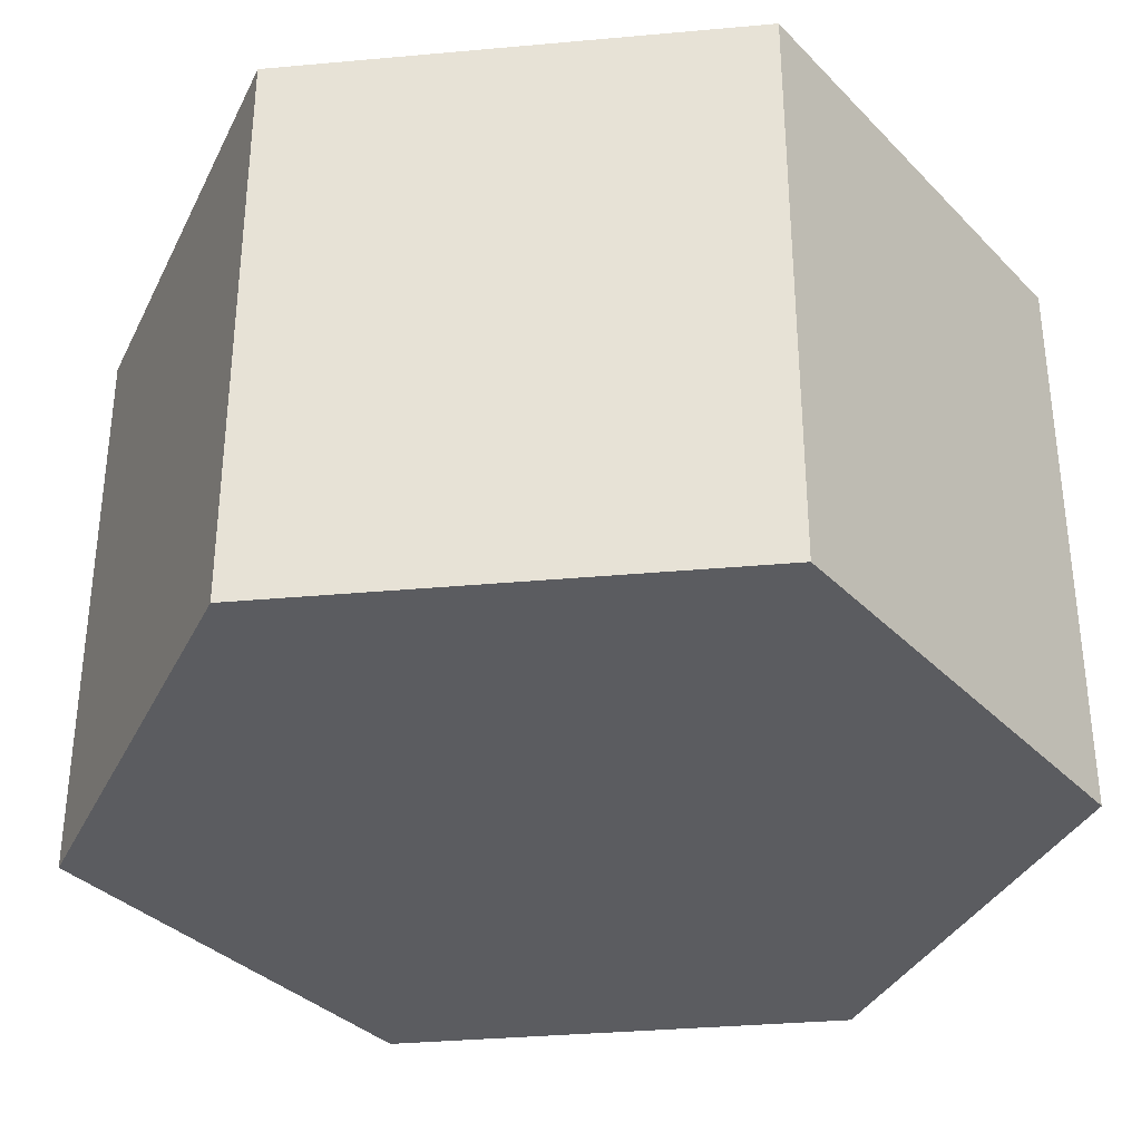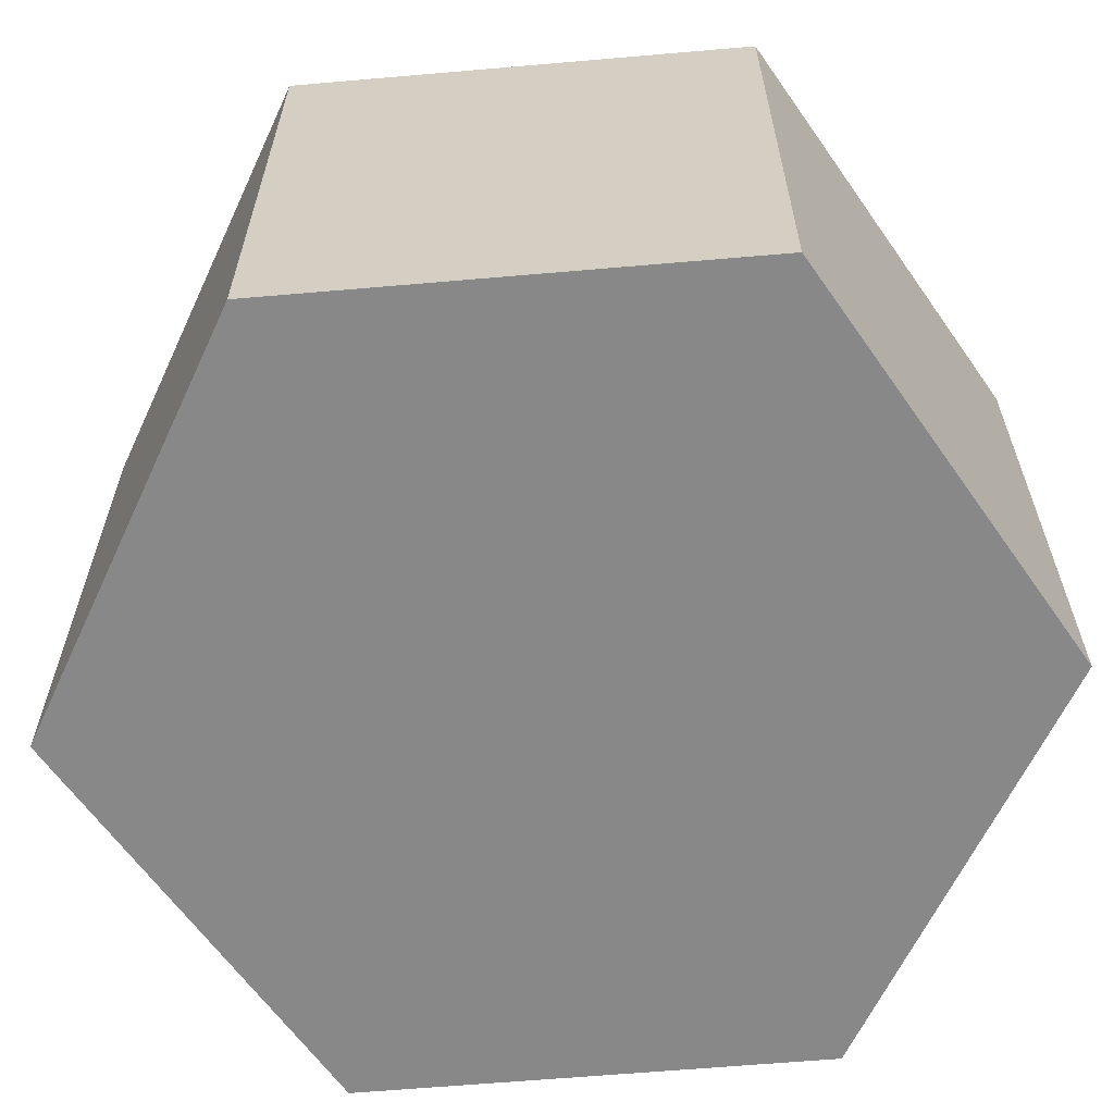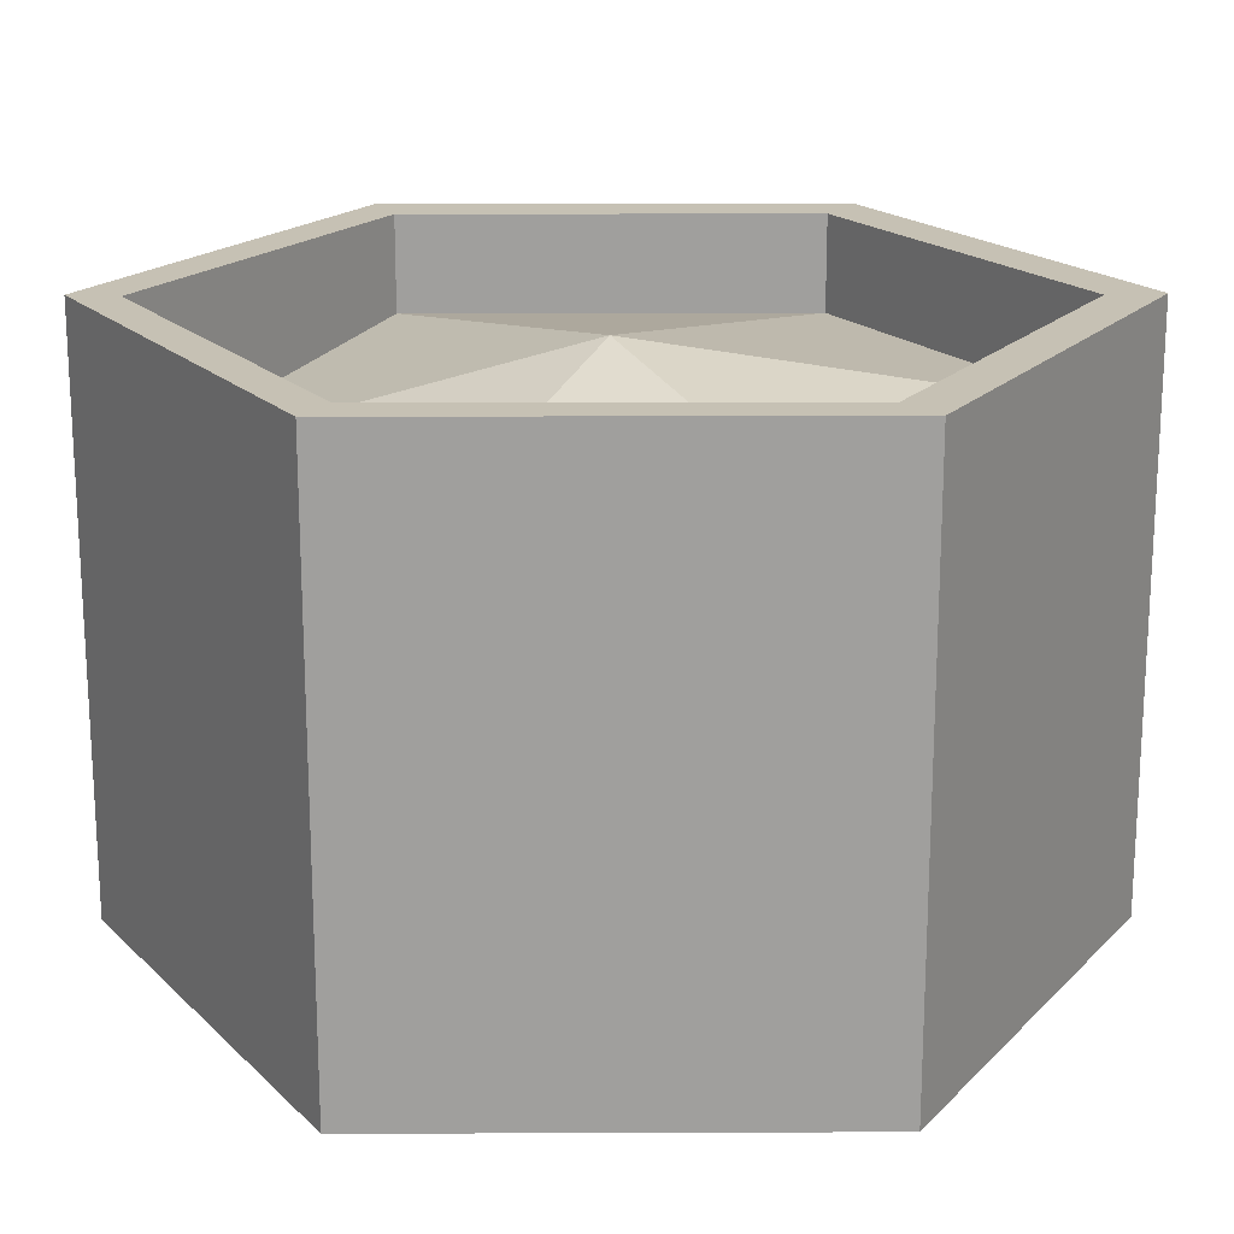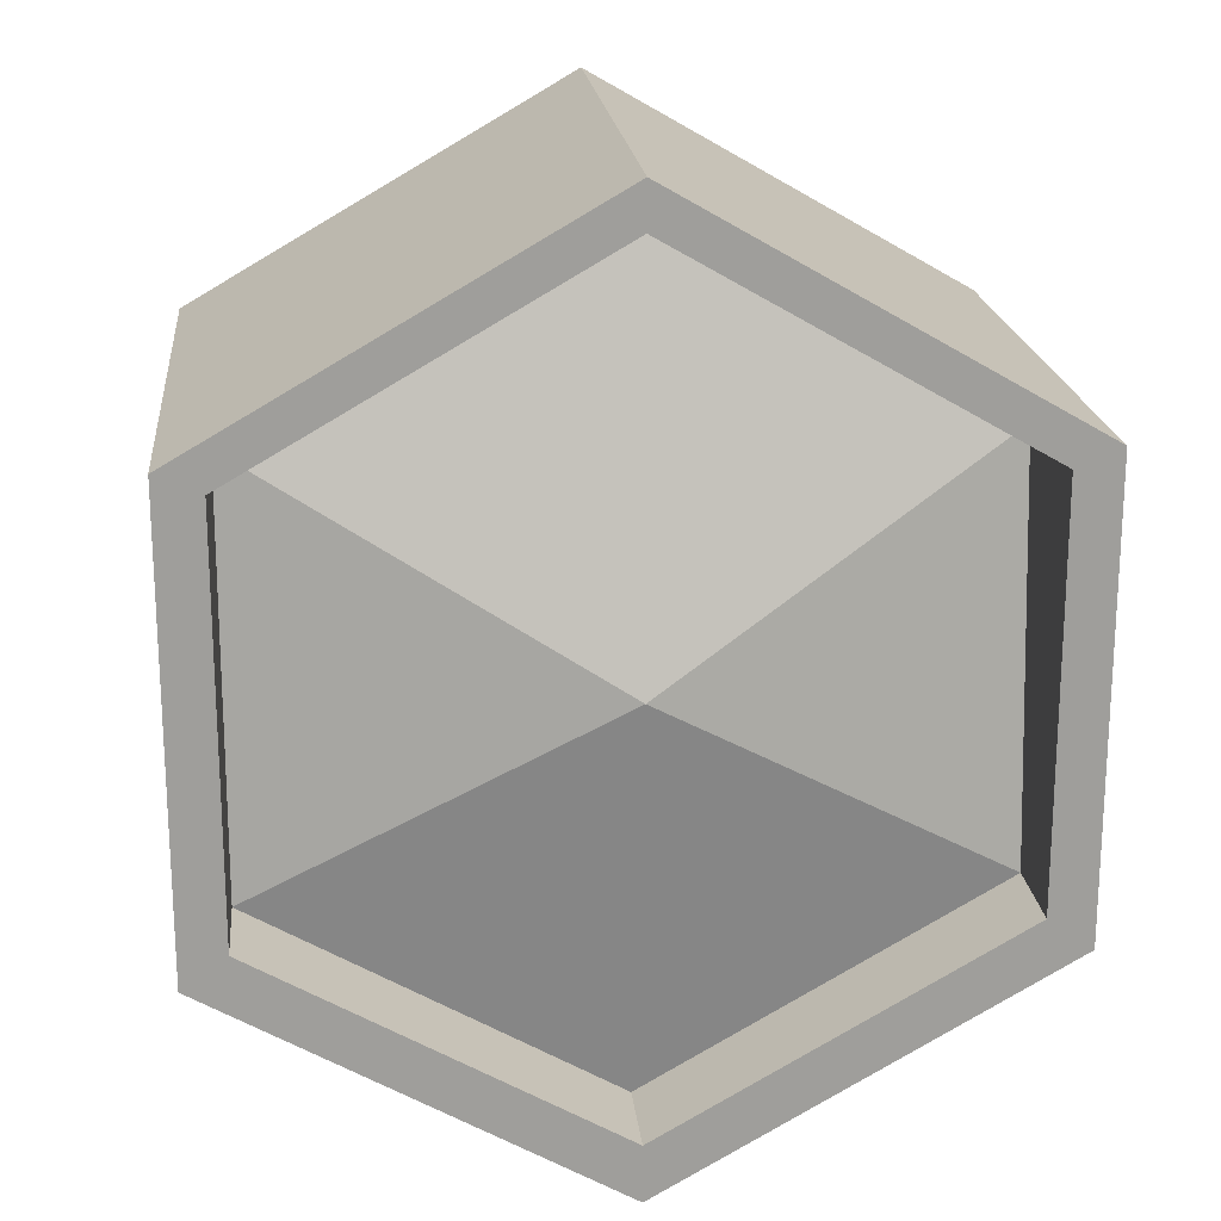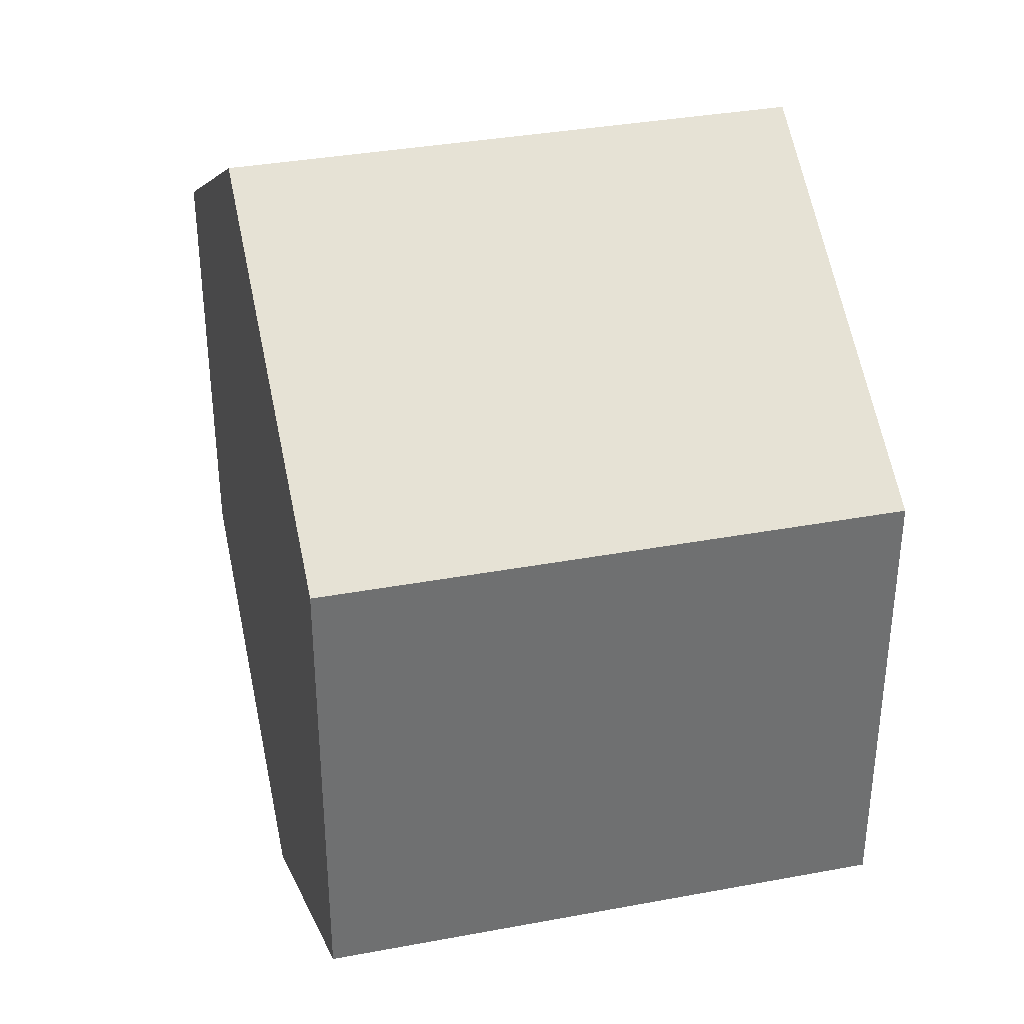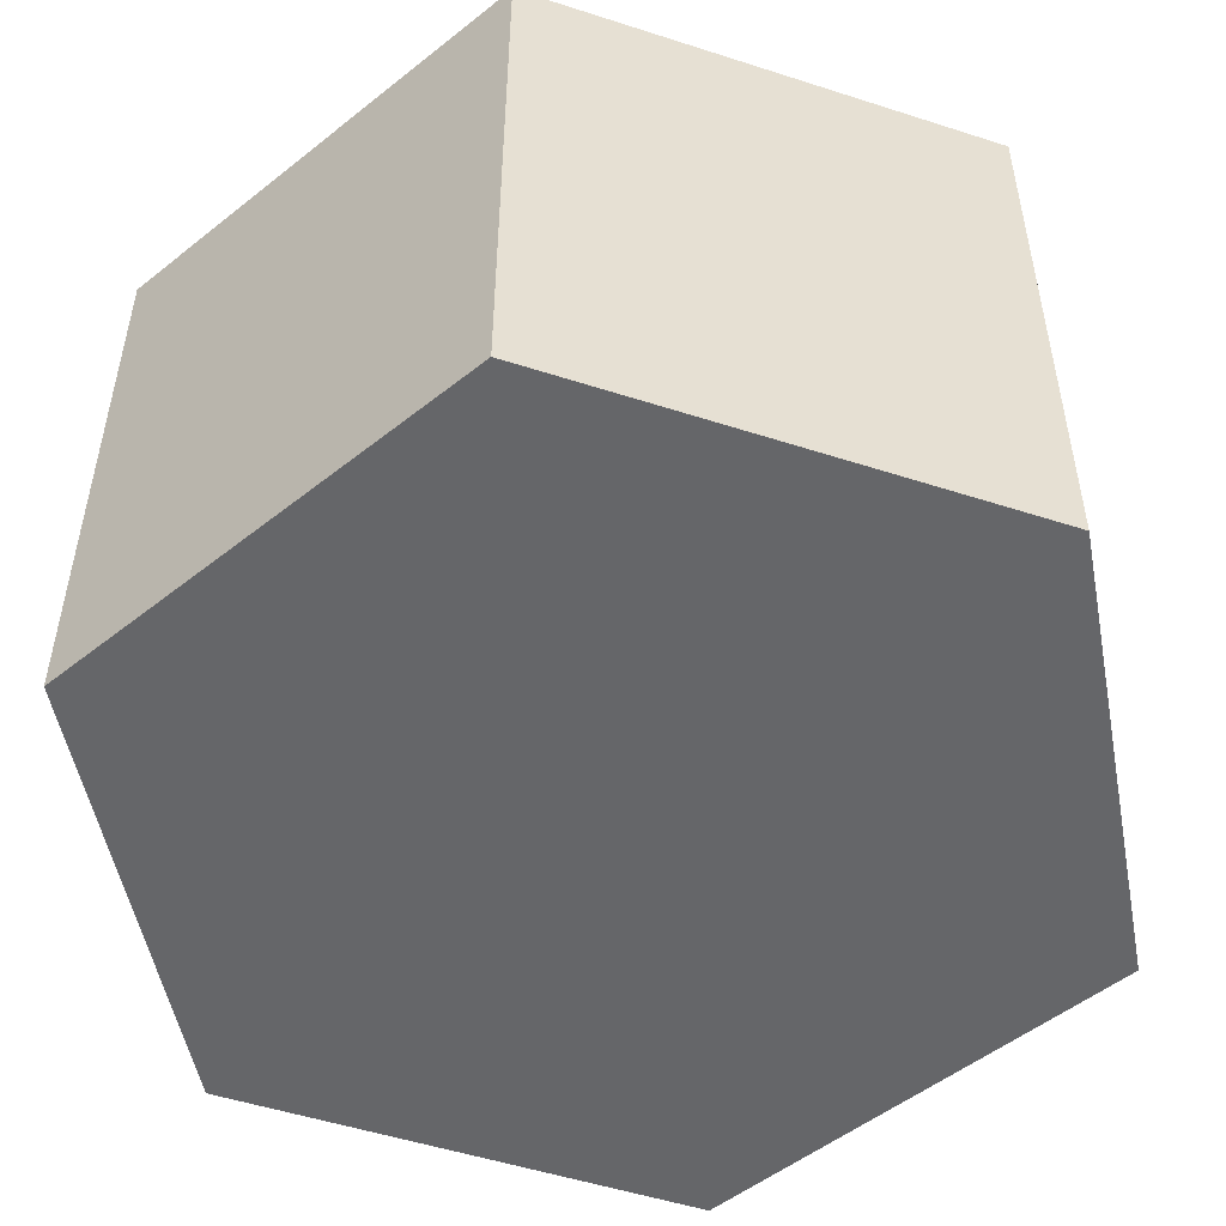
<metadata>
{"format":"obj","ext":"obj","renderer":"f3d","projection":"perspective","resolution":1024,"background":"white","views":[{"elev":-34.6,"azim":-23.1,"up":"+Y"},{"elev":-62.9,"azim":-145.0,"up":"+Y"},{"elev":18.6,"azim":29.6,"up":"+Y"},{"elev":19.6,"azim":174.2,"up":"+Z"},{"elev":35.6,"azim":76.2,"up":"+Z"},{"elev":-51.8,"azim":10.7,"up":"+Y"}]}
</metadata>
<code>
o ITMI_ALCHEMY_MOLERATLUBRIC_01
v 0.005159 0.00345 -0.1016
v -0.07695 0.1205 0.04061
v 0.08727 0.00345 0.04061
v -0.07695 0.00345 0.04061
v 0.08727 0.1205 0.04061
v 0.005159 0.1205 0.08802
v -0.07695 0.1205 -0.05421
v 0.07814 0.1205 -0.04756
v -0.07695 0.00345 -0.05421
v 0.005159 0.00345 0.08802
v 0.08727 0.00345 -0.05421
v 0.005186 0.08584 0.0788
v 0.005186 0.1205 -0.08968
v 0.005186 0.1008 -0.08968
v -0.06777 0.09084 0.03668
v 0.07814 0.09334 0.03668
v 0.07814 0.1008 -0.04756
v -0.06777 0.1008 -0.04756
v 0.005159 0.1205 -0.1016
v -0.06777 0.1205 -0.04756
v 0.08727 0.1205 -0.05421
v -0.06777 0.1205 0.03668
v 0.07814 0.1205 0.03668
v 0.005186 0.1205 0.0788
v 0.004196 0.1133 -0.006011
f 9 11 4
f 19 1 7
f 4 2 9
f 6 10 5
f 3 5 10
f 1 19 11
f 2 4 6
f 12 16 25
f 7 9 2
f 15 12 25
f 5 3 21
f 17 25 16
f 9 7 1
f 1 11 9
f 10 6 4
f 10 4 11
f 11 21 3
f 3 10 11
f 12 15 24
f 24 23 12
f 21 11 19
f 14 25 17
f 14 17 13
f 13 20 14
f 15 18 22
f 22 24 15
f 16 12 23
f 23 8 16
f 8 13 17
f 17 16 8
f 18 14 20
f 20 22 18
f 19 13 21
f 7 13 19
f 20 13 7
f 2 20 7
f 21 8 5
f 13 8 21
f 22 20 2
f 6 22 2
f 23 5 8
f 6 5 23
f 24 6 23
f 24 22 6
f 15 25 18
f 14 18 25

</code>
